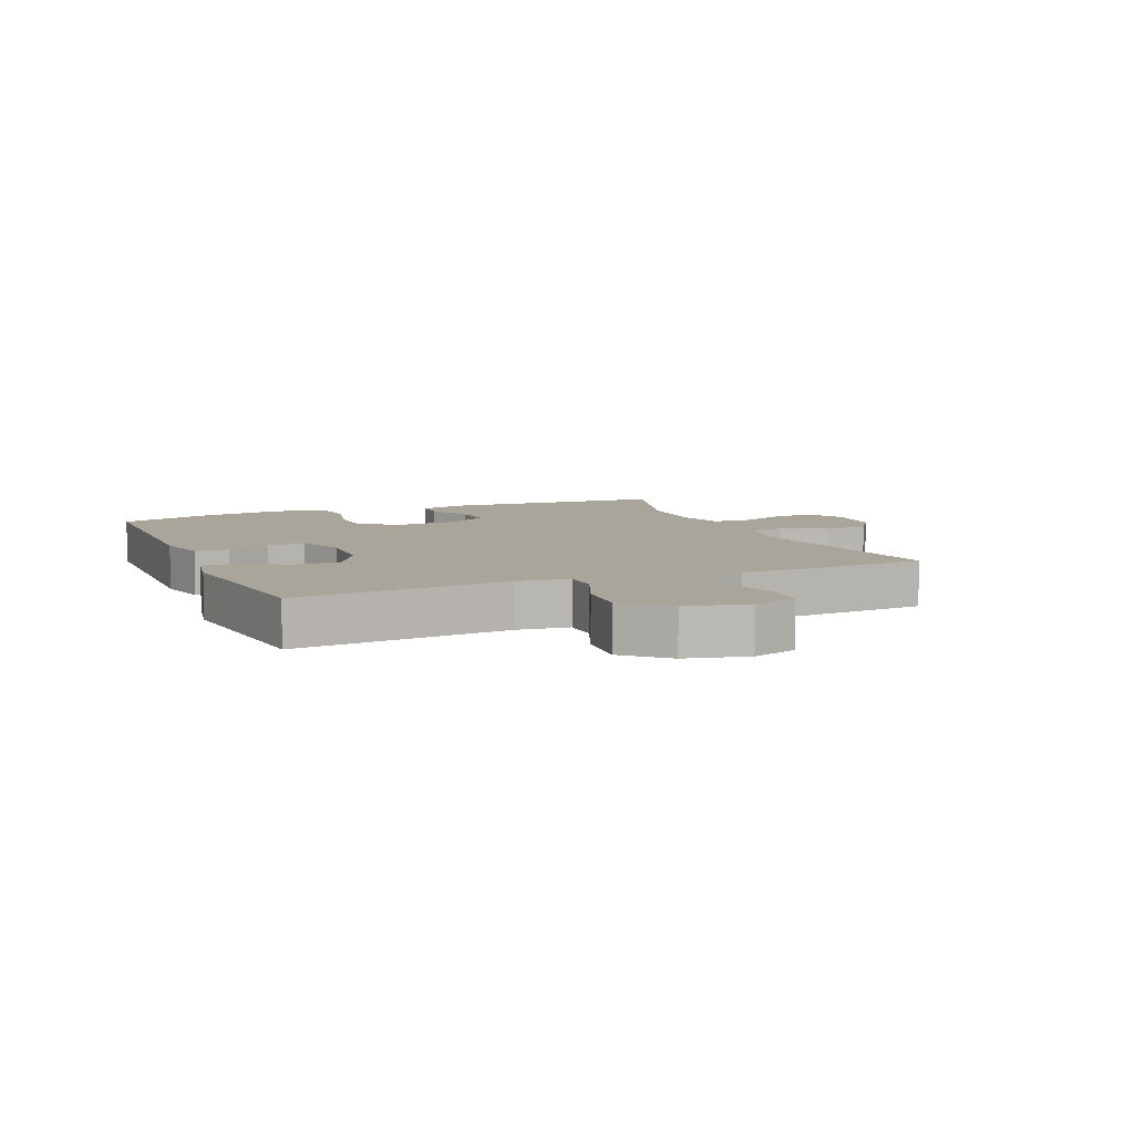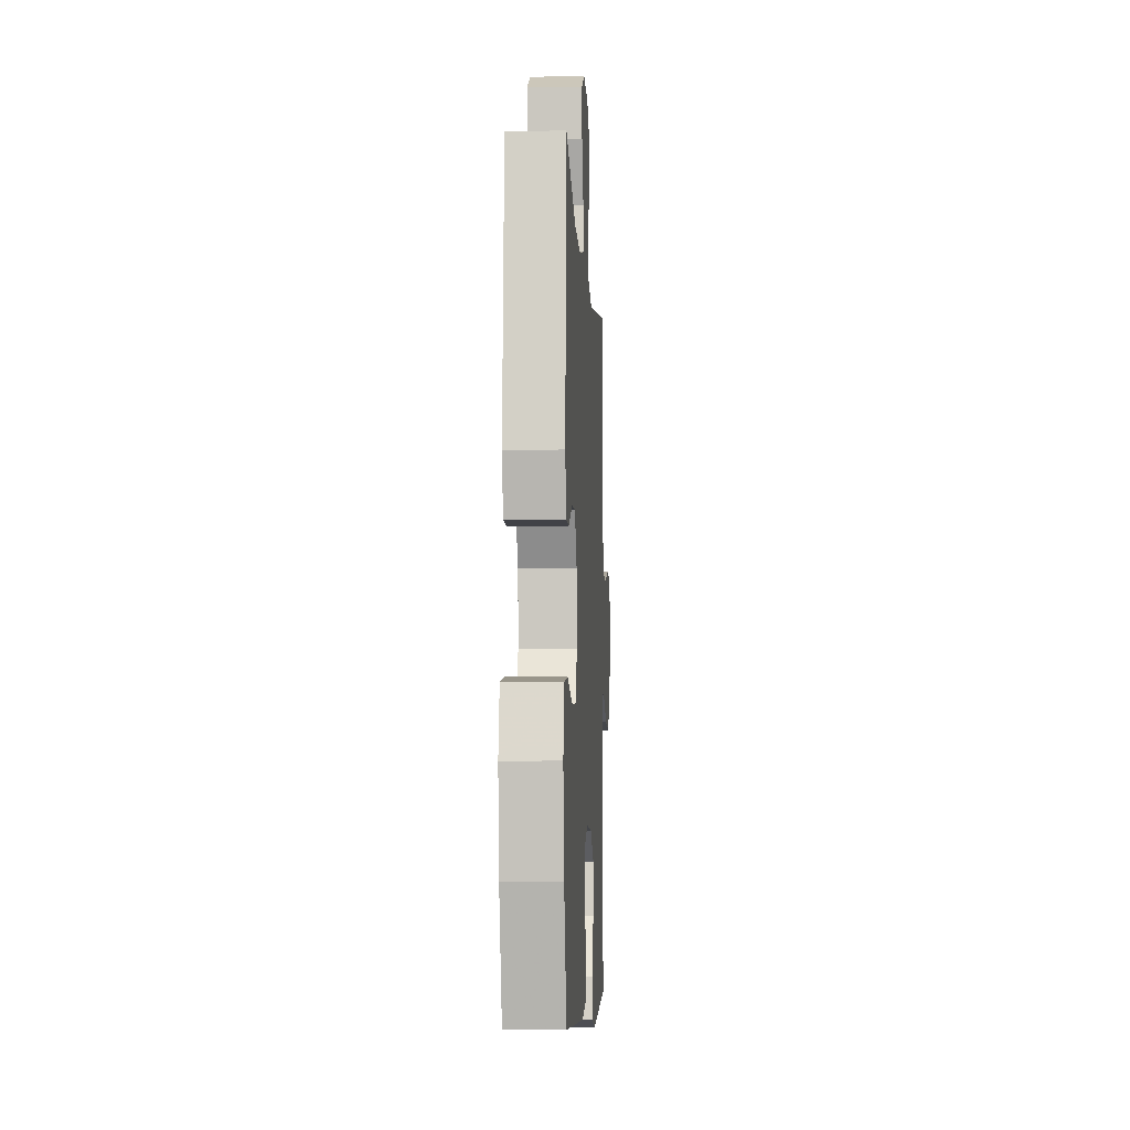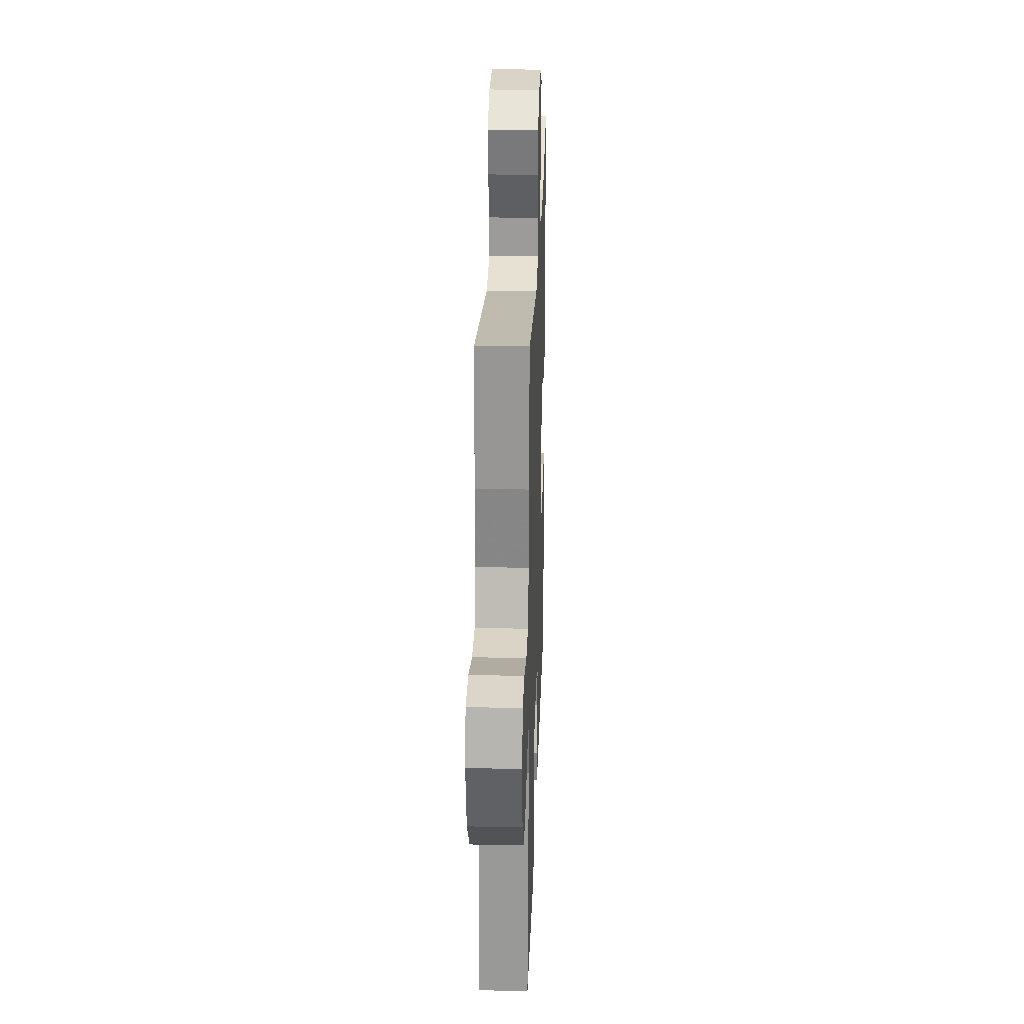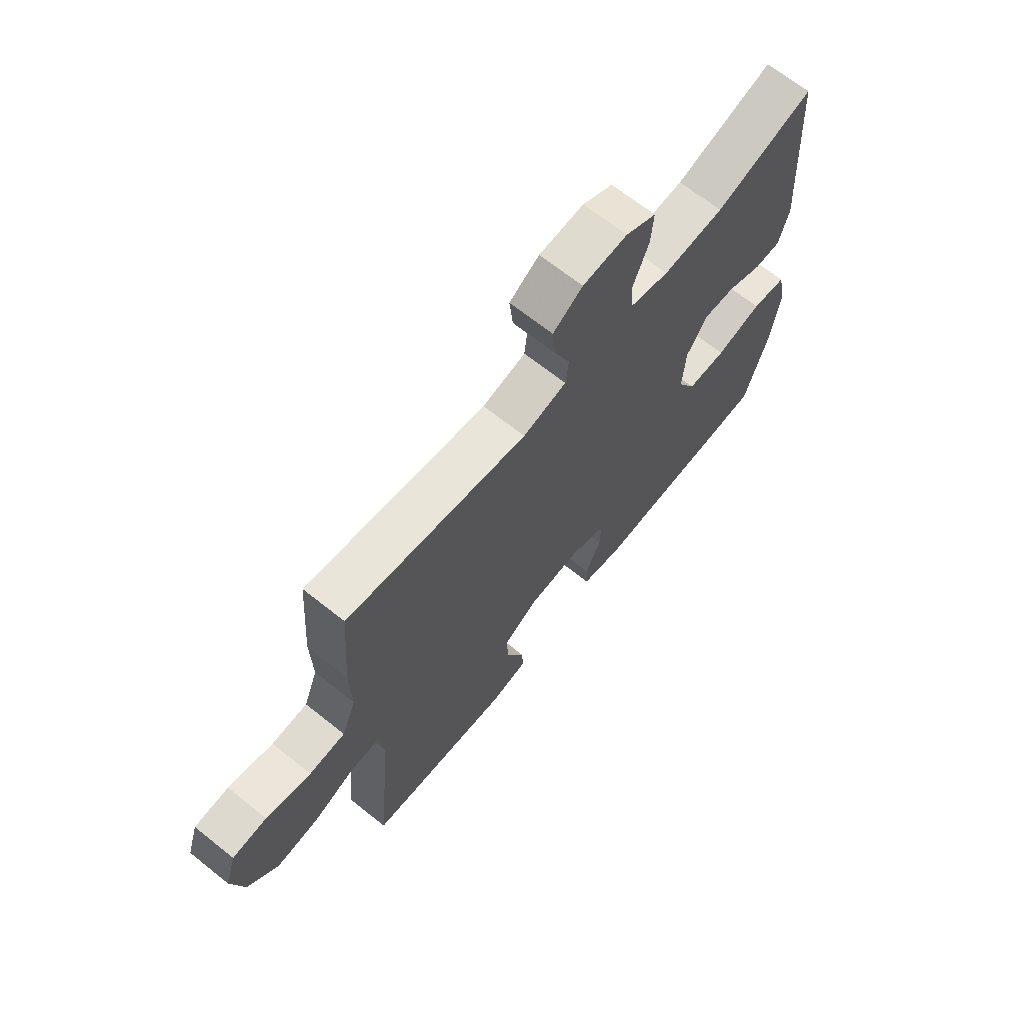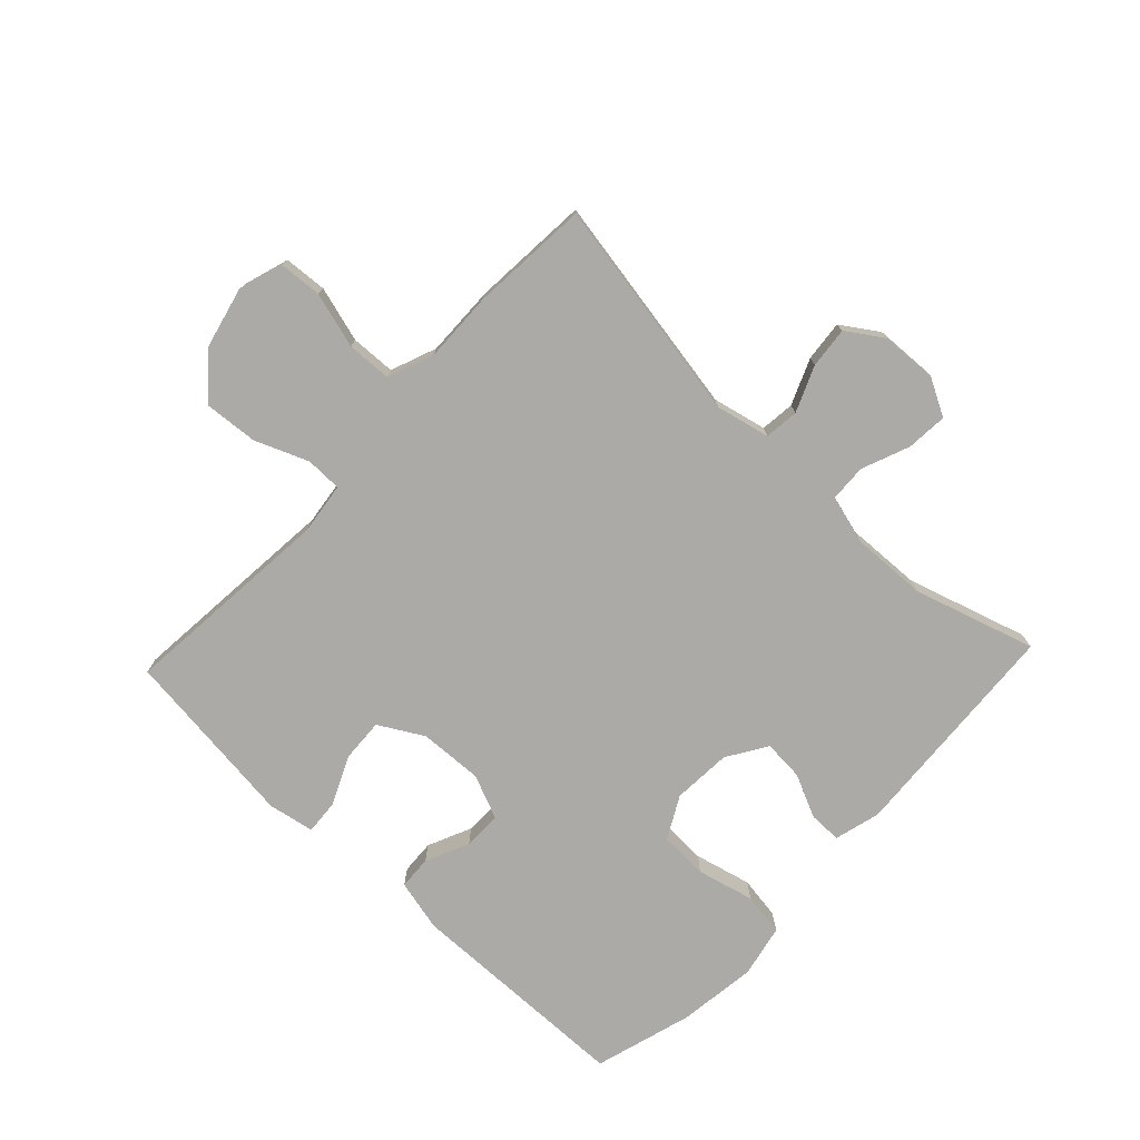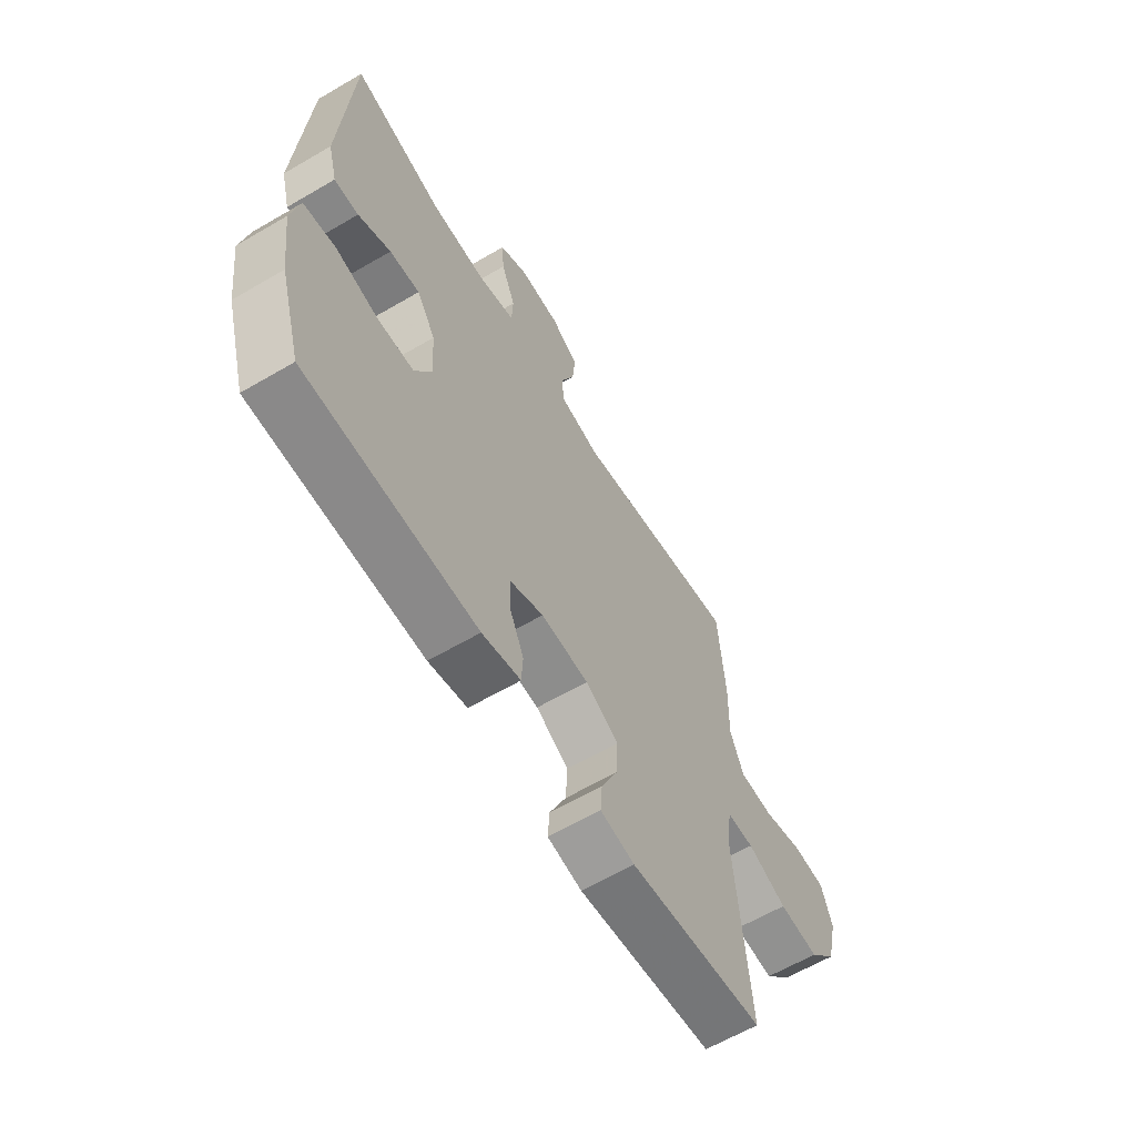
<metadata>
{"format":"obj","ext":"obj","renderer":"f3d","projection":"perspective","resolution":1024,"background":"white","views":[{"elev":7.6,"azim":-113.0,"up":"+Y"},{"elev":-6.8,"azim":93.1,"up":"+Z"},{"elev":26.0,"azim":-88.1,"up":"+Z"},{"elev":67.7,"azim":-51.4,"up":"+Z"},{"elev":-75.9,"azim":-43.3,"up":"+Y"},{"elev":-62.3,"azim":120.7,"up":"+Z"}]}
</metadata>
<code>
v 0.5 0.07 -0.5
v 0.129 0.07 -0.508
v 0.045 0.07 -0.488
v 0.042 0.07 -0.433
v 0.074 0.07 -0.362
v 0.075 0.07 -0.3
v 0.002 0.07 -0.269
v -0.102 0.07 -0.274
v -0.174 0.07 -0.315
v -0.17 0.07 -0.386
v -0.134 0.07 -0.465
v -0.13 0.07 -0.521
v -0.205 0.07 -0.535
v -0.5 0.07 -0.5
v -0.469 0.07 -0.15
v -0.48 0.07 -0.066
v -0.539 0.07 -0.065
v -0.625 0.07 -0.1
v -0.712 0.07 -0.107
v -0.773 0.07 -0.039
v -0.797 0.07 0.062
v -0.774 0.07 0.135
v -0.704 0.07 0.14
v -0.613 0.07 0.114
v -0.54 0.07 0.117
v -0.511 0.07 0.192
v -0.514 0.07 0.307
v -0.5 0.07 0.5
v -0.134 0.07 0.435
v -0.046 0.07 0.455
v -0.04 0.07 0.511
v -0.071 0.07 0.585
v -0.078 0.07 0.652
v -0.018 0.07 0.692
v 0.072 0.07 0.696
v 0.133 0.07 0.663
v 0.128 0.07 0.596
v 0.097 0.07 0.518
v 0.1 0.07 0.457
v 0.18 0.07 0.435
v 0.303 0.07 0.44
v 0.5 0.07 0.5
v 0.524 0.07 0.132
v 0.504 0.07 0.057
v 0.451 0.07 0.057
v 0.38 0.07 0.09
v 0.314 0.07 0.095
v 0.273 0.07 0.03
v 0.267 0.07 -0.066
v 0.304 0.07 -0.135
v 0.383 0.07 -0.138
v 0.476 0.07 -0.115
v 0.546 0.07 -0.126
v 0.564 0.07 -0.212
v 0.547 0.07 -0.34
v 0.5 0 -0.5
v 0.129 0 -0.508
v 0.045 0 -0.488
v 0.042 0 -0.433
v 0.074 0 -0.362
v 0.075 0 -0.3
v 0.002 0 -0.269
v -0.102 0 -0.274
v -0.174 0 -0.315
v -0.17 0 -0.386
v -0.134 0 -0.465
v -0.13 0 -0.521
v -0.205 0 -0.535
v -0.5 0 -0.5
v -0.469 0 -0.15
v -0.48 0 -0.066
v -0.539 0 -0.065
v -0.625 0 -0.1
v -0.712 0 -0.107
v -0.773 0 -0.039
v -0.797 0 0.062
v -0.774 0 0.135
v -0.704 0 0.14
v -0.613 0 0.114
v -0.54 0 0.117
v -0.511 0 0.192
v -0.514 0 0.307
v -0.5 0 0.5
v -0.134 0 0.435
v -0.046 0 0.455
v -0.04 0 0.511
v -0.071 0 0.585
v -0.078 0 0.652
v -0.018 0 0.692
v 0.072 0 0.696
v 0.133 0 0.663
v 0.128 0 0.596
v 0.097 0 0.518
v 0.1 0 0.457
v 0.18 0 0.435
v 0.303 0 0.44
v 0.5 0 0.5
v 0.524 0 0.132
v 0.504 0 0.057
v 0.451 0 0.057
v 0.38 0 0.09
v 0.314 0 0.095
v 0.273 0 0.03
v 0.267 0 -0.066
v 0.304 0 -0.135
v 0.383 0 -0.138
v 0.476 0 -0.115
v 0.546 0 -0.126
v 0.564 0 -0.212
v 0.547 0 -0.34
f 3 4 5
f 2 3 5
f 1 2 5
f 55 1 5
f 54 55 5
f 53 54 5
f 52 53 5
f 51 52 5
f 50 51 5 6
f 49 50 6 7
f 48 49 7 8
f 47 48 8 9
f 44 45 46
f 43 44 46
f 42 43 46
f 41 42 46
f 40 41 46 47
f 39 40 47 9
f 36 37 38
f 35 36 38
f 34 35 38
f 33 34 38
f 32 33 38
f 31 32 38
f 30 31 38 39
f 29 30 39 9
f 28 29 9
f 27 28 9
f 26 27 9
f 22 23 24
f 21 22 24
f 20 21 24
f 19 20 24
f 18 19 24
f 17 18 24
f 16 17 24 25
f 13 14 15
f 12 13 15
f 11 12 15
f 10 11 15
f 10 15 16
f 16 25 26
f 10 16 26
f 9 10 26
f 60 59 58
f 60 58 57
f 60 57 56
f 60 56 110
f 60 110 109
f 60 109 108
f 60 108 107
f 60 107 106
f 61 60 106 105
f 62 61 105 104
f 63 62 104 103
f 64 63 103 102
f 101 100 99
f 101 99 98
f 101 98 97
f 101 97 96
f 102 101 96 95
f 64 102 95 94
f 93 92 91
f 93 91 90
f 93 90 89
f 93 89 88
f 93 88 87
f 93 87 86
f 94 93 86 85
f 64 94 85 84
f 64 84 83
f 64 83 82
f 64 82 81
f 79 78 77
f 79 77 76
f 79 76 75
f 79 75 74
f 79 74 73
f 79 73 72
f 80 79 72 71
f 70 69 68
f 70 68 67
f 70 67 66
f 70 66 65
f 71 70 65
f 81 80 71
f 81 71 65
f 81 65 64
f 1 56 57 2
f 2 57 58 3
f 3 58 59 4
f 4 59 60 5
f 5 60 61 6
f 6 61 62 7
f 7 62 63 8
f 8 63 64 9
f 9 64 65 10
f 10 65 66 11
f 11 66 67 12
f 12 67 68 13
f 13 68 69 14
f 14 69 70 15
f 15 70 71 16
f 16 71 72 17
f 17 72 73 18
f 18 73 74 19
f 19 74 75 20
f 20 75 76 21
f 21 76 77 22
f 22 77 78 23
f 23 78 79 24
f 24 79 80 25
f 25 80 81 26
f 26 81 82 27
f 27 82 83 28
f 28 83 84 29
f 29 84 85 30
f 30 85 86 31
f 31 86 87 32
f 32 87 88 33
f 33 88 89 34
f 34 89 90 35
f 35 90 91 36
f 36 91 92 37
f 37 92 93 38
f 38 93 94 39
f 39 94 95 40
f 40 95 96 41
f 41 96 97 42
f 42 97 98 43
f 43 98 99 44
f 44 99 100 45
f 45 100 101 46
f 46 101 102 47
f 47 102 103 48
f 48 103 104 49
f 49 104 105 50
f 50 105 106 51
f 51 106 107 52
f 52 107 108 53
f 53 108 109 54
f 54 109 110 55
f 55 110 56 1

</code>
